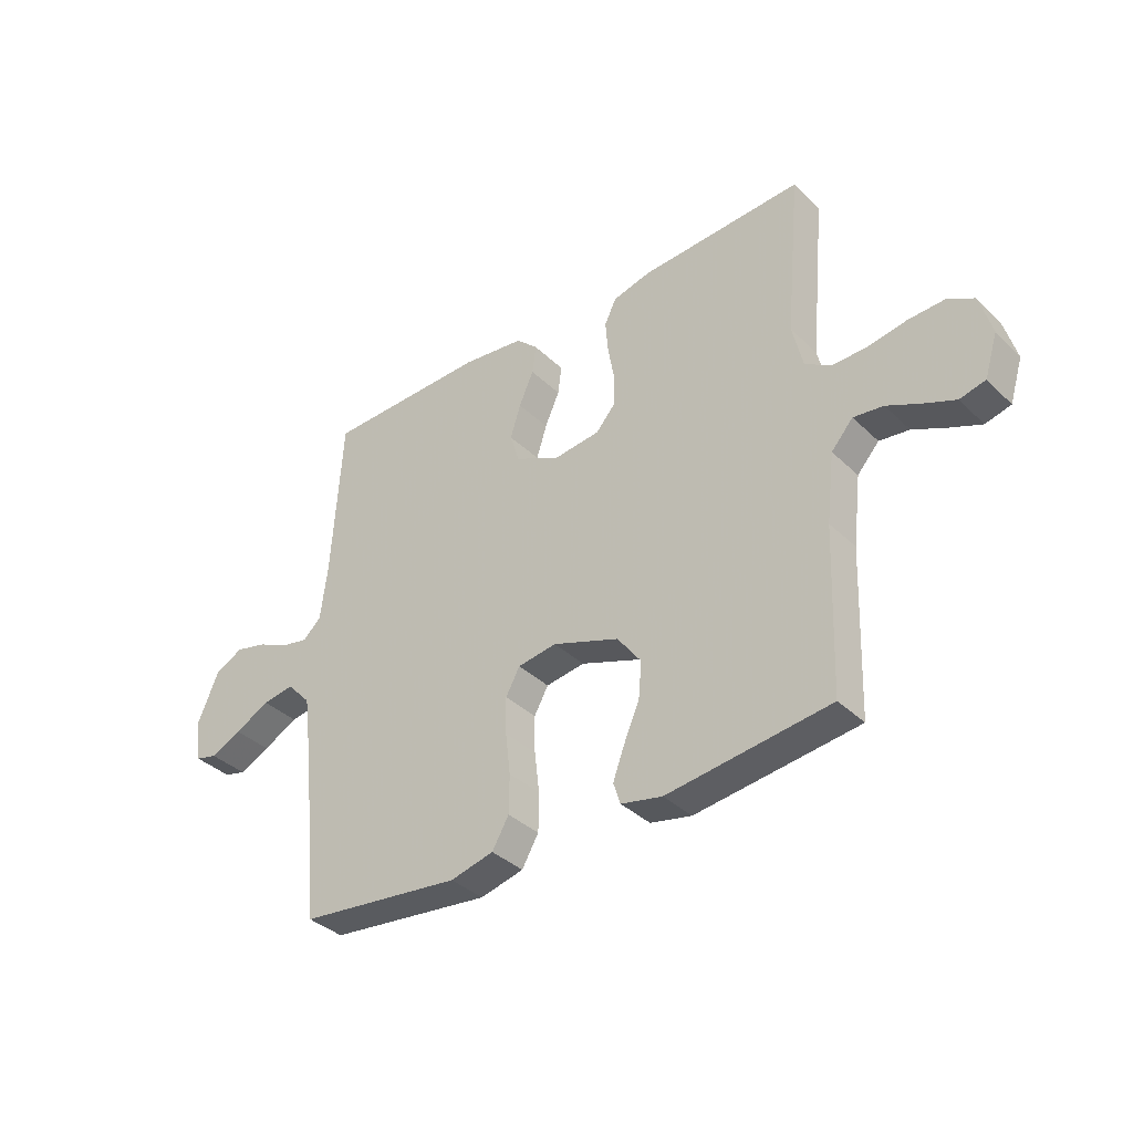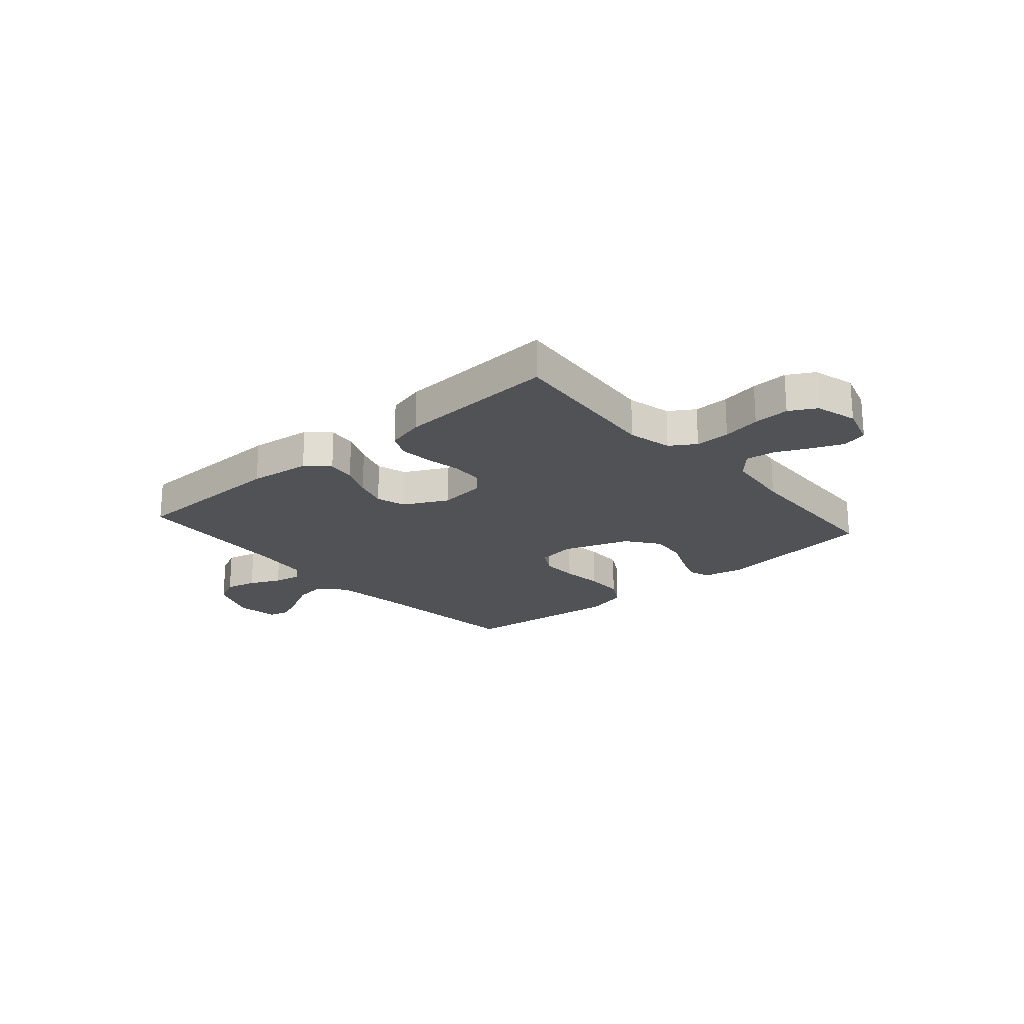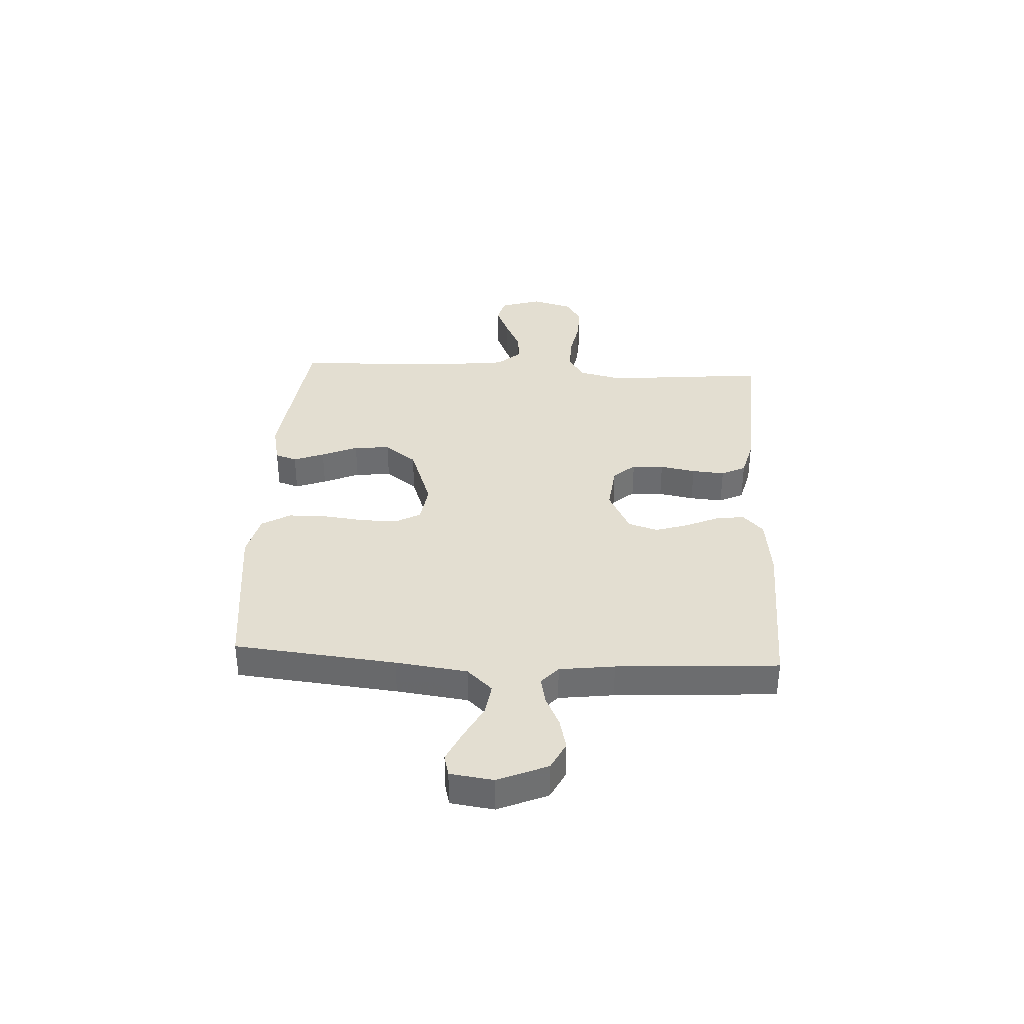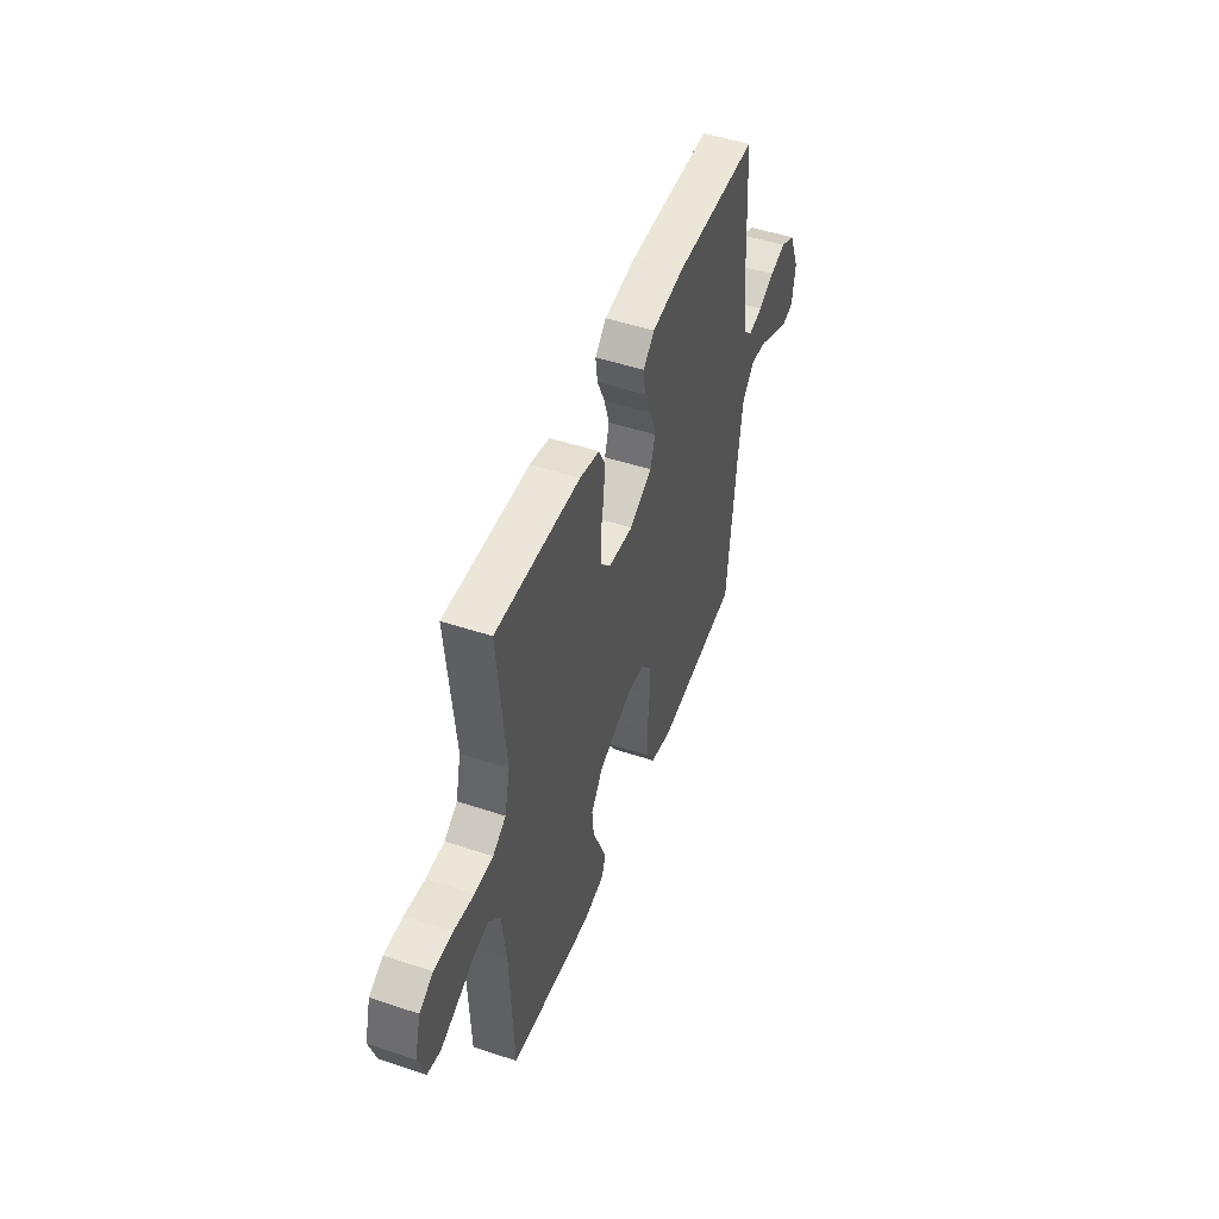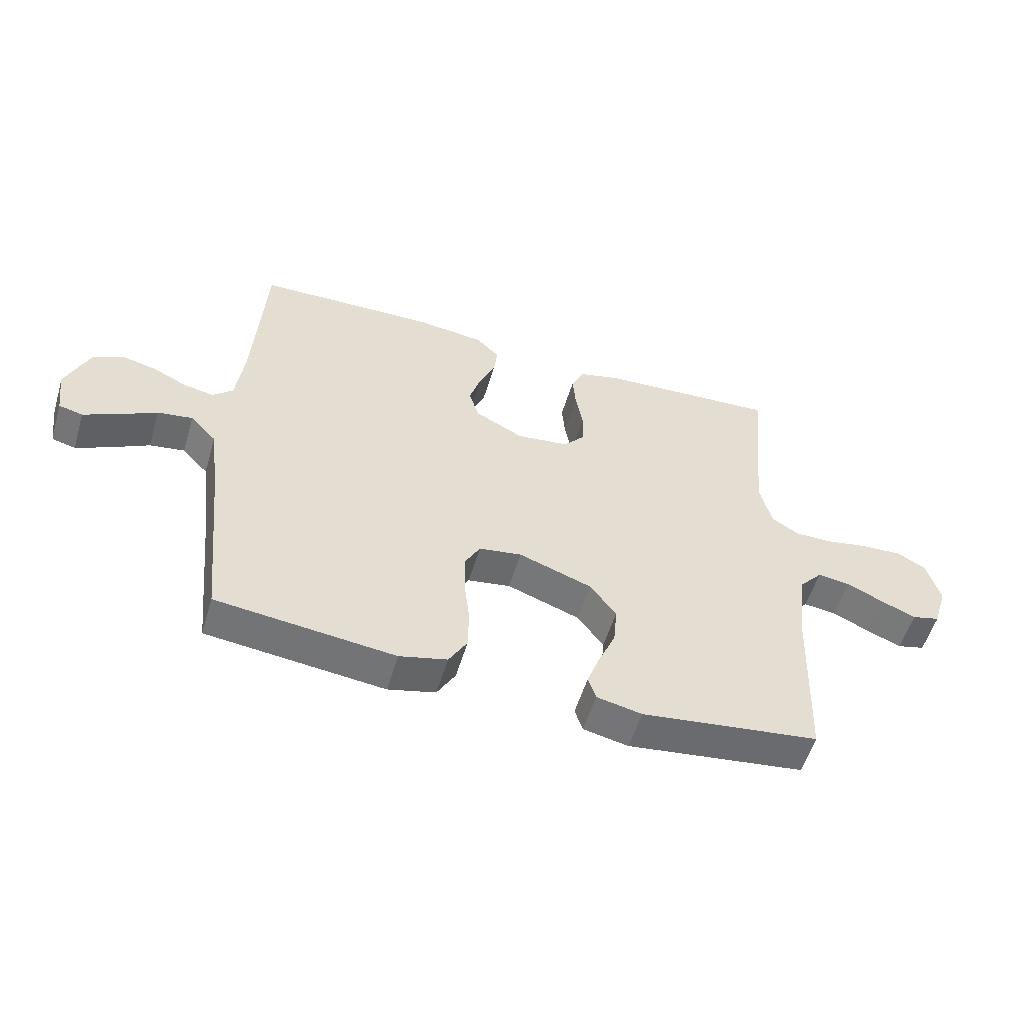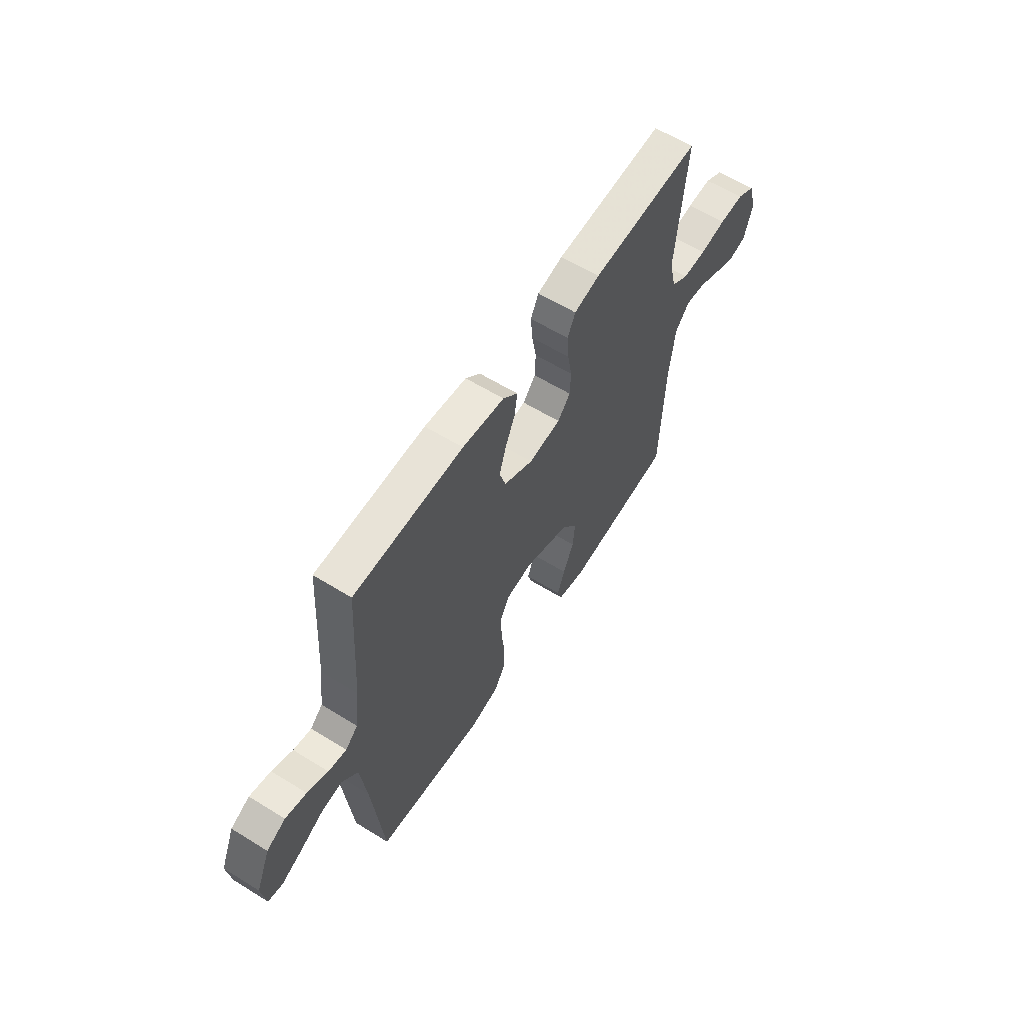
<metadata>
{"format":"obj","ext":"obj","renderer":"f3d","projection":"perspective","resolution":1024,"background":"white","views":[{"elev":-36.5,"azim":39.1,"up":"+Z"},{"elev":-21.2,"azim":41.1,"up":"+Y"},{"elev":36.1,"azim":-86.9,"up":"+Y"},{"elev":49.3,"azim":110.2,"up":"+Z"},{"elev":-55.0,"azim":-16.6,"up":"+Z"},{"elev":60.4,"azim":-57.7,"up":"+Z"}]}
</metadata>
<code>
v -0.5 0.07 0.5
v -0.2 0.07 0.507
v -0.085 0.07 0.493
v -0.045 0.07 0.455
v -0.052 0.07 0.402
v -0.079 0.07 0.341
v -0.098 0.07 0.28
v -0.081 0.07 0.225
v 0 0.07 0.184
v 0.088 0.07 0.194
v 0.123 0.07 0.234
v 0.125 0.07 0.293
v 0.113 0.07 0.359
v 0.108 0.07 0.42
v 0.13 0.07 0.465
v 0.2 0.07 0.483
v 0.5 0.07 0.5
v 0.472 0.07 0.2
v 0.491 0.07 0.118
v 0.538 0.07 0.088
v 0.603 0.07 0.089
v 0.674 0.07 0.102
v 0.741 0.07 0.105
v 0.79 0.07 0.078
v 0.812 0.07 0
v 0.788 0.07 -0.077
v 0.741 0.07 -0.089
v 0.683 0.07 -0.065
v 0.621 0.07 -0.036
v 0.566 0.07 -0.029
v 0.526 0.07 -0.074
v 0.511 0.07 -0.2
v 0.5 0.07 -0.5
v 0.2 0.07 -0.538
v 0.124 0.07 -0.522
v 0.111 0.07 -0.482
v 0.132 0.07 -0.425
v 0.161 0.07 -0.358
v 0.167 0.07 -0.291
v 0.123 0.07 -0.232
v 0 0.07 -0.188
v -0.072 0.07 -0.199
v -0.098 0.07 -0.246
v -0.097 0.07 -0.314
v -0.088 0.07 -0.39
v -0.089 0.07 -0.461
v -0.12 0.07 -0.514
v -0.2 0.07 -0.534
v -0.5 0.07 -0.5
v -0.53 0.07 -0.2
v -0.547 0.07 -0.067
v -0.591 0.07 -0.02
v -0.65 0.07 -0.029
v -0.714 0.07 -0.063
v -0.771 0.07 -0.09
v -0.811 0.07 -0.08
v -0.822 0.07 0
v -0.783 0.07 0.092
v -0.731 0.07 0.118
v -0.673 0.07 0.104
v -0.616 0.07 0.077
v -0.566 0.07 0.067
v -0.532 0.07 0.098
v -0.519 0.07 0.2
v -0.5 0 0.5
v -0.2 0 0.507
v -0.085 0 0.493
v -0.045 0 0.455
v -0.052 0 0.402
v -0.079 0 0.341
v -0.098 0 0.28
v -0.081 0 0.225
v 0 0 0.184
v 0.088 0 0.194
v 0.123 0 0.234
v 0.125 0 0.293
v 0.113 0 0.359
v 0.108 0 0.42
v 0.13 0 0.465
v 0.2 0 0.483
v 0.5 0 0.5
v 0.472 0 0.2
v 0.491 0 0.118
v 0.538 0 0.088
v 0.603 0 0.089
v 0.674 0 0.102
v 0.741 0 0.105
v 0.79 0 0.078
v 0.812 0 0
v 0.788 0 -0.077
v 0.741 0 -0.089
v 0.683 0 -0.065
v 0.621 0 -0.036
v 0.566 0 -0.029
v 0.526 0 -0.074
v 0.511 0 -0.2
v 0.5 0 -0.5
v 0.2 0 -0.538
v 0.124 0 -0.522
v 0.111 0 -0.482
v 0.132 0 -0.425
v 0.161 0 -0.358
v 0.167 0 -0.291
v 0.123 0 -0.232
v 0 0 -0.188
v -0.072 0 -0.199
v -0.098 0 -0.246
v -0.097 0 -0.314
v -0.088 0 -0.39
v -0.089 0 -0.461
v -0.12 0 -0.514
v -0.2 0 -0.534
v -0.5 0 -0.5
v -0.53 0 -0.2
v -0.547 0 -0.067
v -0.591 0 -0.02
v -0.65 0 -0.029
v -0.714 0 -0.063
v -0.771 0 -0.09
v -0.811 0 -0.08
v -0.822 0 0
v -0.783 0 0.092
v -0.731 0 0.118
v -0.673 0 0.104
v -0.616 0 0.077
v -0.566 0 0.067
v -0.532 0 0.098
v -0.519 0 0.2
f 58 59 60 61
f 58 61 62
f 57 58 62
f 56 57 62
f 53 54 55 56
f 53 56 62
f 52 53 62 63
f 47 48 49 50
f 47 50 51
f 44 45 46 47
f 43 44 47 51
f 42 43 51 52
f 35 36 37 38
f 33 34 35 38
f 32 33 38 39
f 31 32 39 40
f 26 27 28 29
f 24 25 26 29
f 24 29 30
f 21 22 23 24
f 20 21 24 30
f 19 20 30 31
f 15 16 17 18
f 12 13 14 15
f 12 15 18 19
f 3 4 5 6
f 3 6 7
f 64 1 2 3
f 63 64 3 7
f 41 42 52 63
f 11 12 19 31
f 10 11 31 40
f 9 10 40 41
f 41 63 7 8
f 8 9 41
f 125 124 123 122
f 126 125 122
f 126 122 121
f 126 121 120
f 120 119 118 117
f 126 120 117
f 127 126 117 116
f 114 113 112 111
f 115 114 111
f 111 110 109 108
f 115 111 108 107
f 116 115 107 106
f 102 101 100 99
f 102 99 98 97
f 103 102 97 96
f 104 103 96 95
f 93 92 91 90
f 93 90 89 88
f 94 93 88
f 88 87 86 85
f 94 88 85 84
f 95 94 84 83
f 82 81 80 79
f 79 78 77 76
f 83 82 79 76
f 70 69 68 67
f 71 70 67
f 67 66 65 128
f 71 67 128 127
f 127 116 106 105
f 95 83 76 75
f 104 95 75 74
f 105 104 74 73
f 72 71 127 105
f 105 73 72
f 1 65 66 2
f 2 66 67 3
f 3 67 68 4
f 4 68 69 5
f 5 69 70 6
f 6 70 71 7
f 7 71 72 8
f 8 72 73 9
f 9 73 74 10
f 10 74 75 11
f 11 75 76 12
f 12 76 77 13
f 13 77 78 14
f 14 78 79 15
f 15 79 80 16
f 16 80 81 17
f 17 81 82 18
f 18 82 83 19
f 19 83 84 20
f 20 84 85 21
f 21 85 86 22
f 22 86 87 23
f 23 87 88 24
f 24 88 89 25
f 25 89 90 26
f 26 90 91 27
f 27 91 92 28
f 28 92 93 29
f 29 93 94 30
f 30 94 95 31
f 31 95 96 32
f 32 96 97 33
f 33 97 98 34
f 34 98 99 35
f 35 99 100 36
f 36 100 101 37
f 37 101 102 38
f 38 102 103 39
f 39 103 104 40
f 40 104 105 41
f 41 105 106 42
f 42 106 107 43
f 43 107 108 44
f 44 108 109 45
f 45 109 110 46
f 46 110 111 47
f 47 111 112 48
f 48 112 113 49
f 49 113 114 50
f 50 114 115 51
f 51 115 116 52
f 52 116 117 53
f 53 117 118 54
f 54 118 119 55
f 55 119 120 56
f 56 120 121 57
f 57 121 122 58
f 58 122 123 59
f 59 123 124 60
f 60 124 125 61
f 61 125 126 62
f 62 126 127 63
f 63 127 128 64
f 64 128 65 1

</code>
